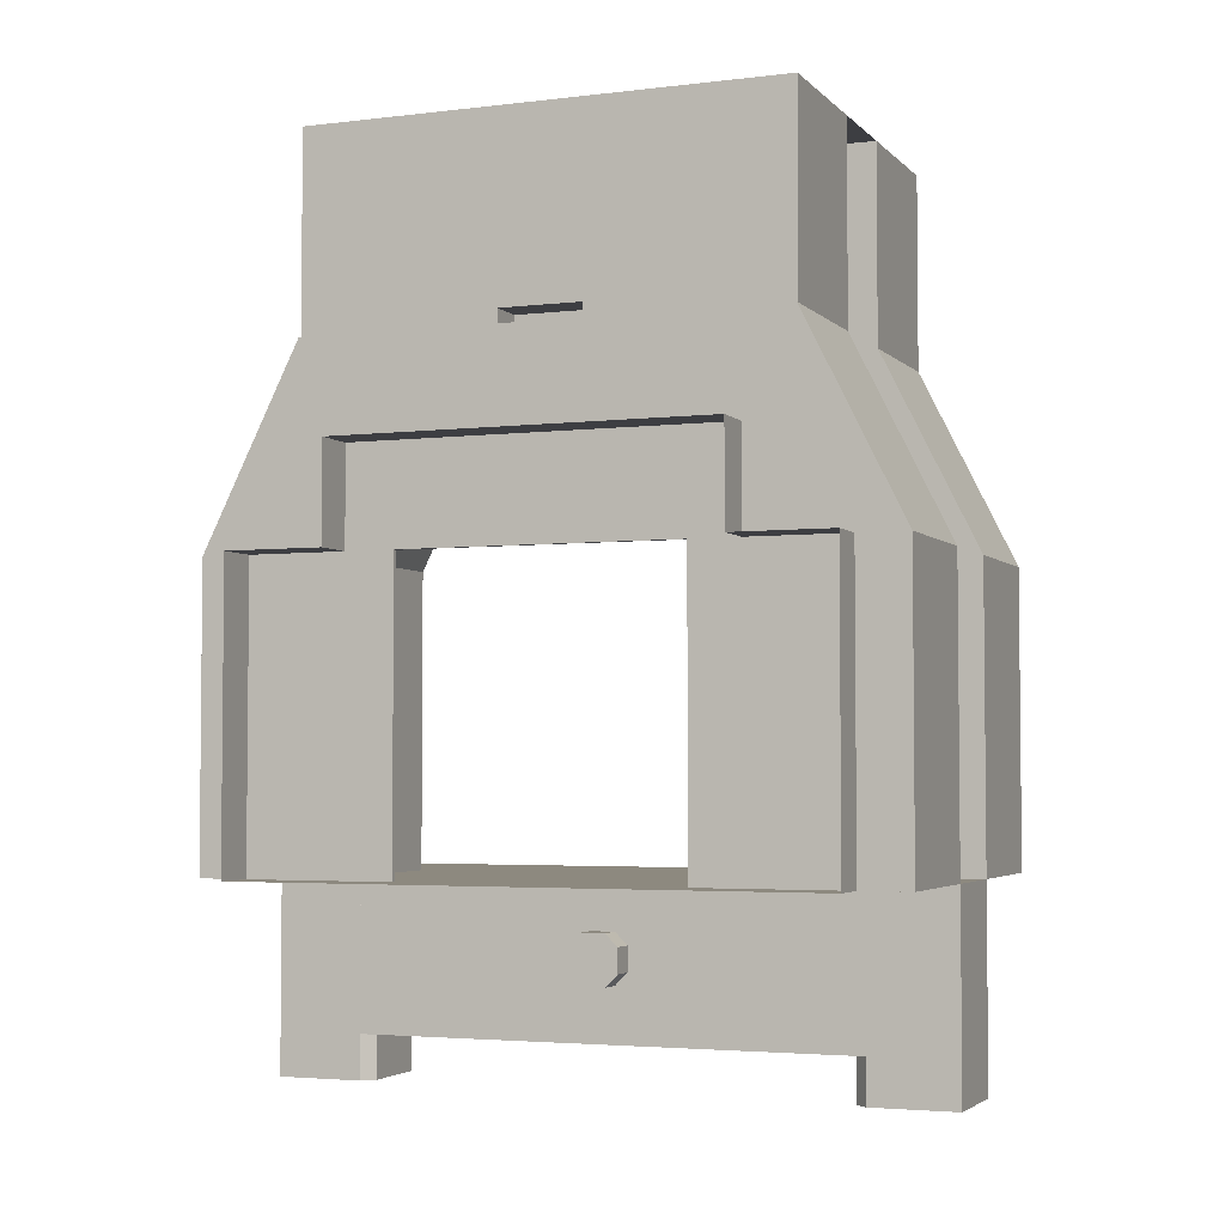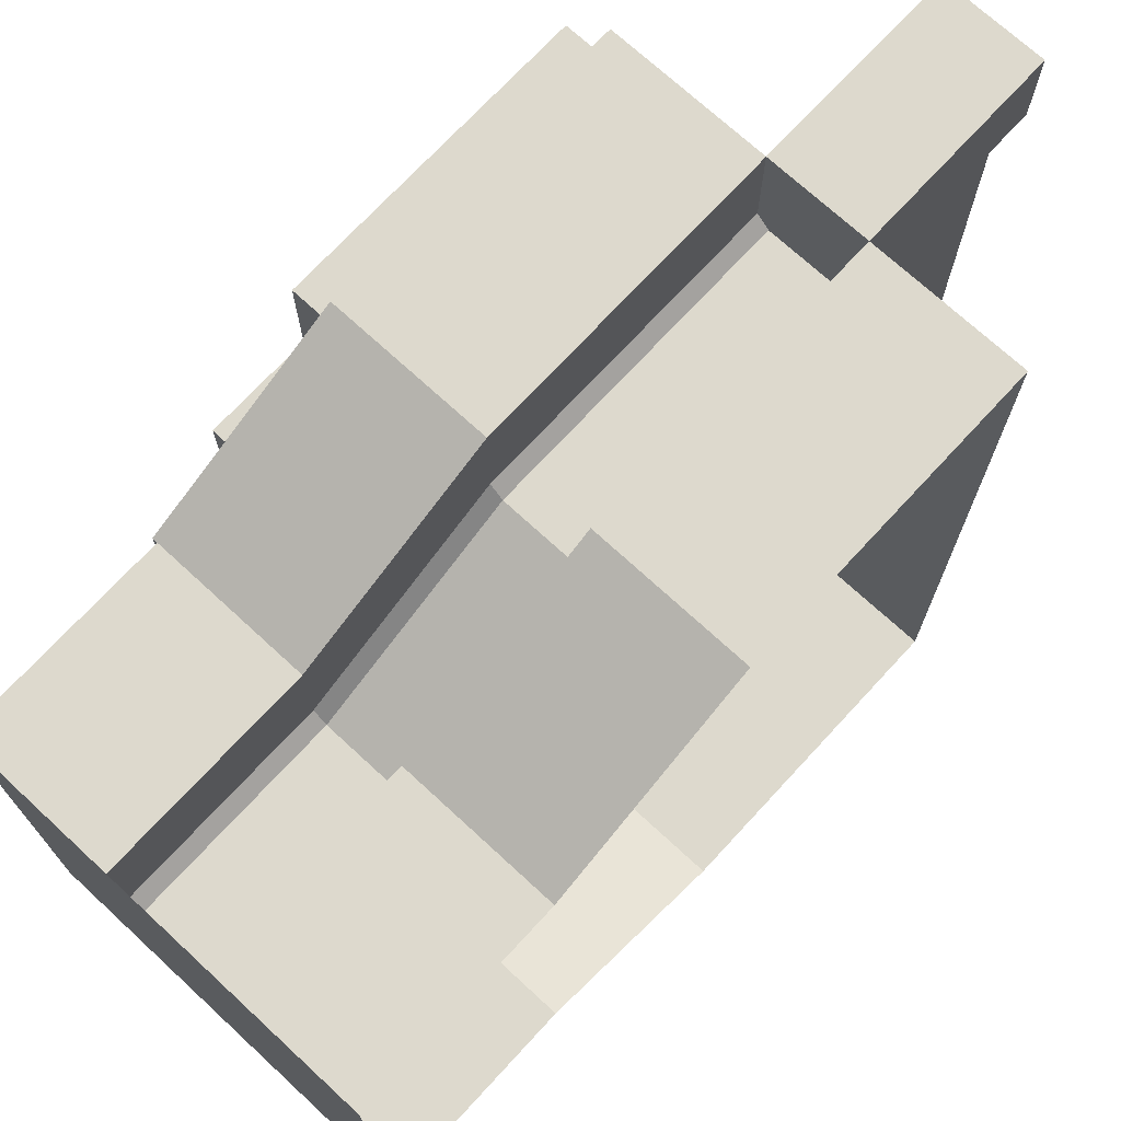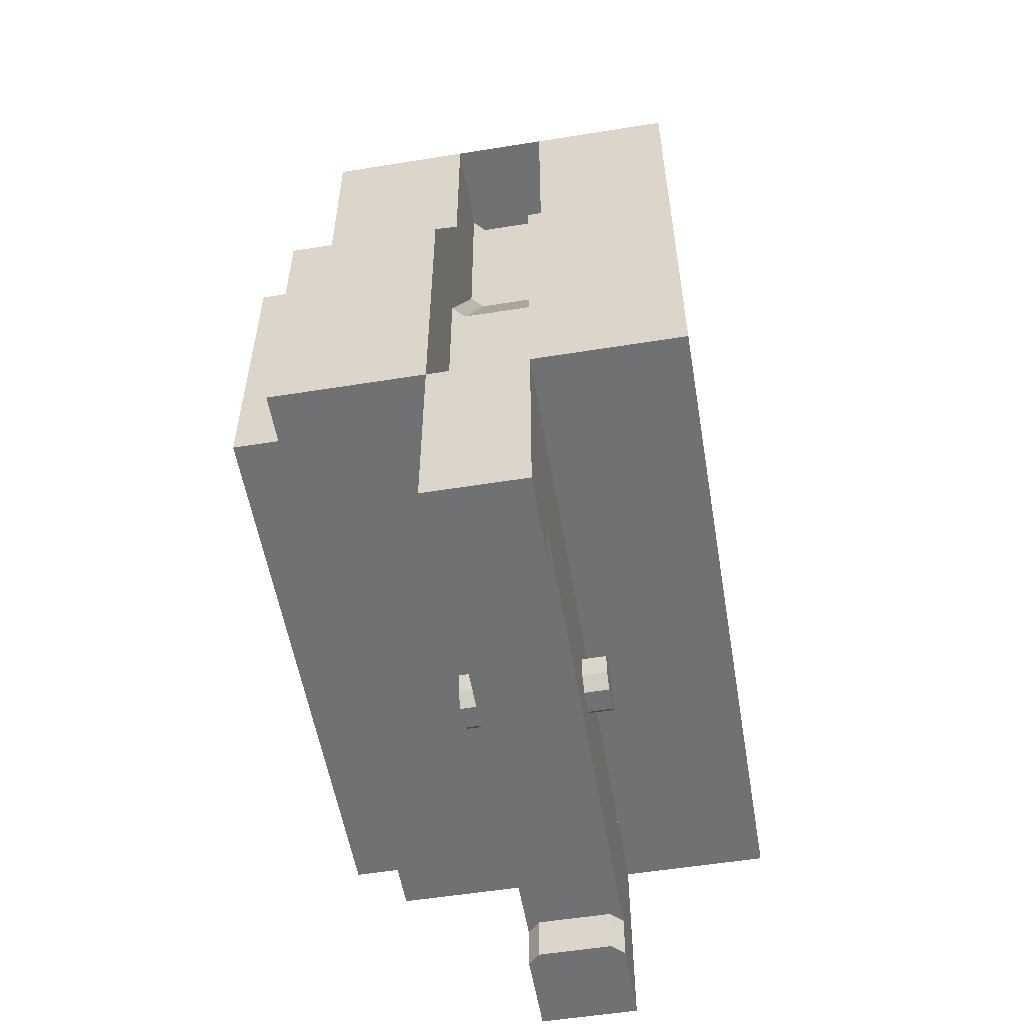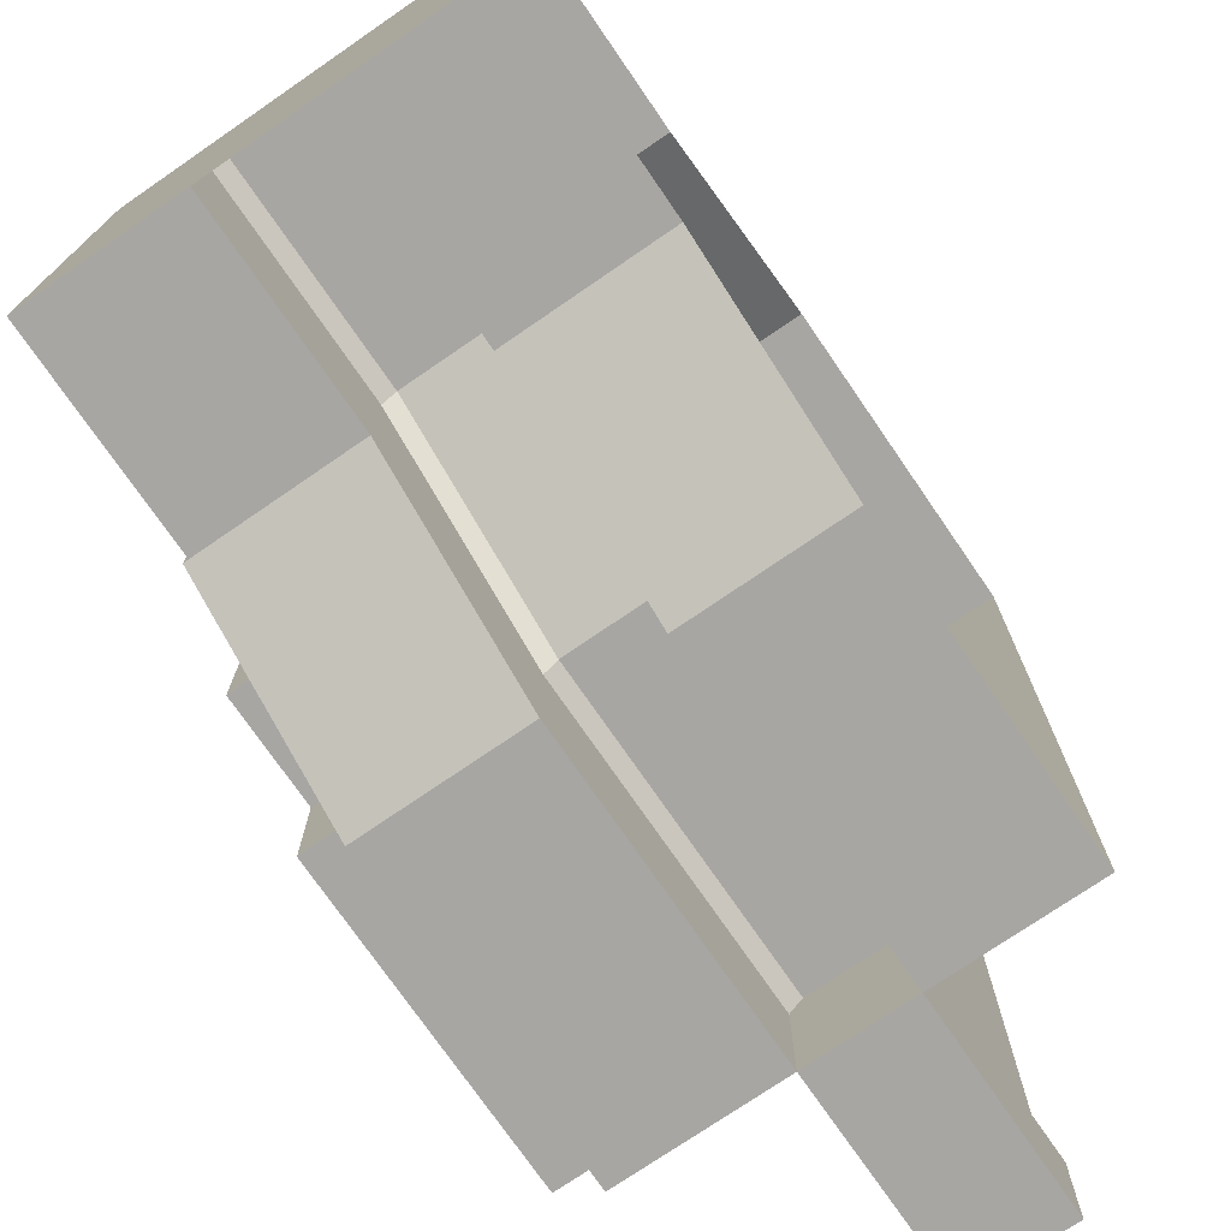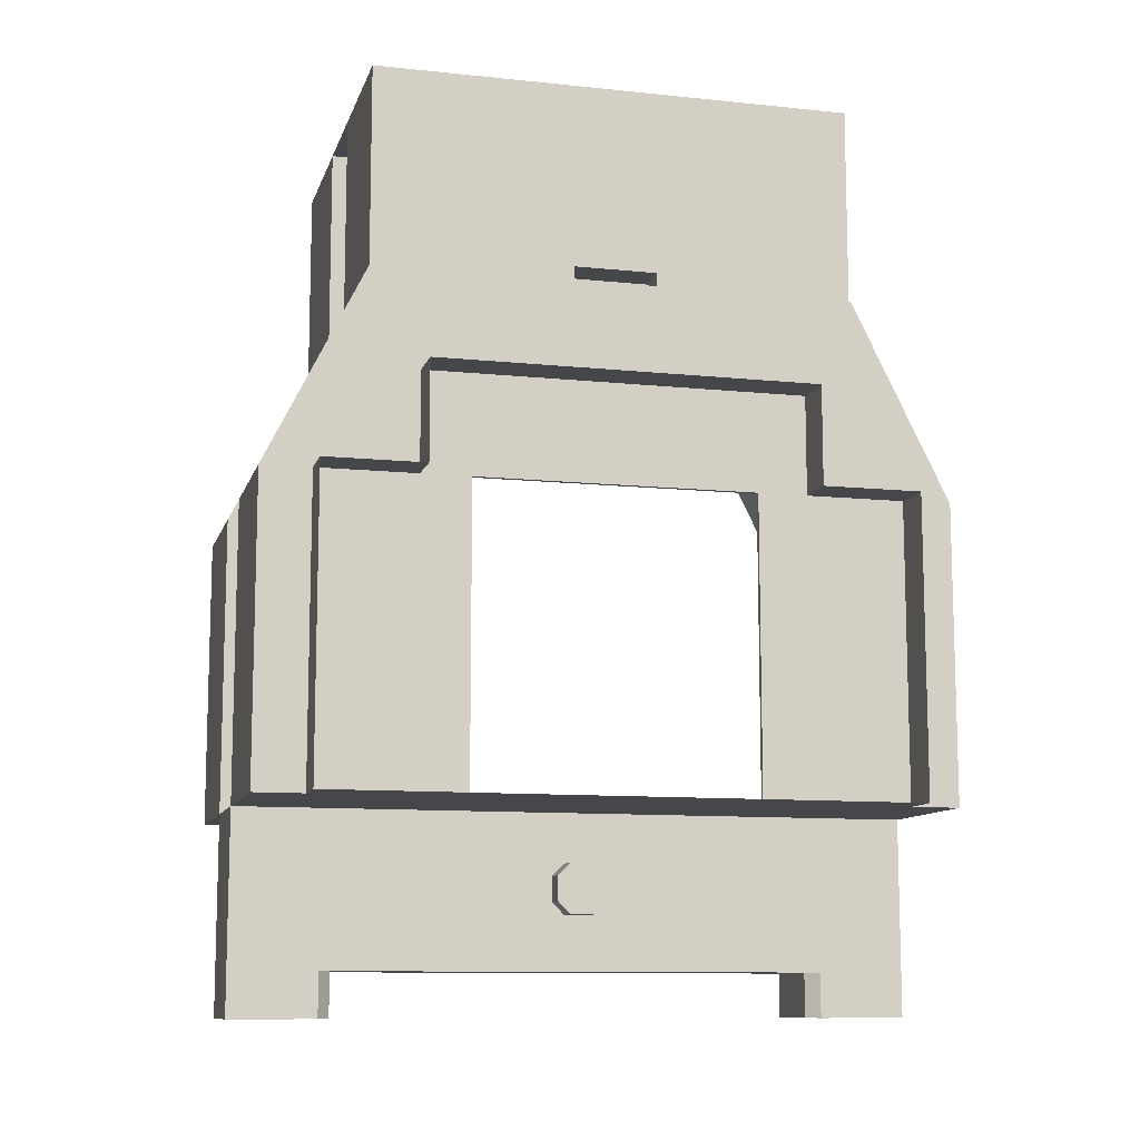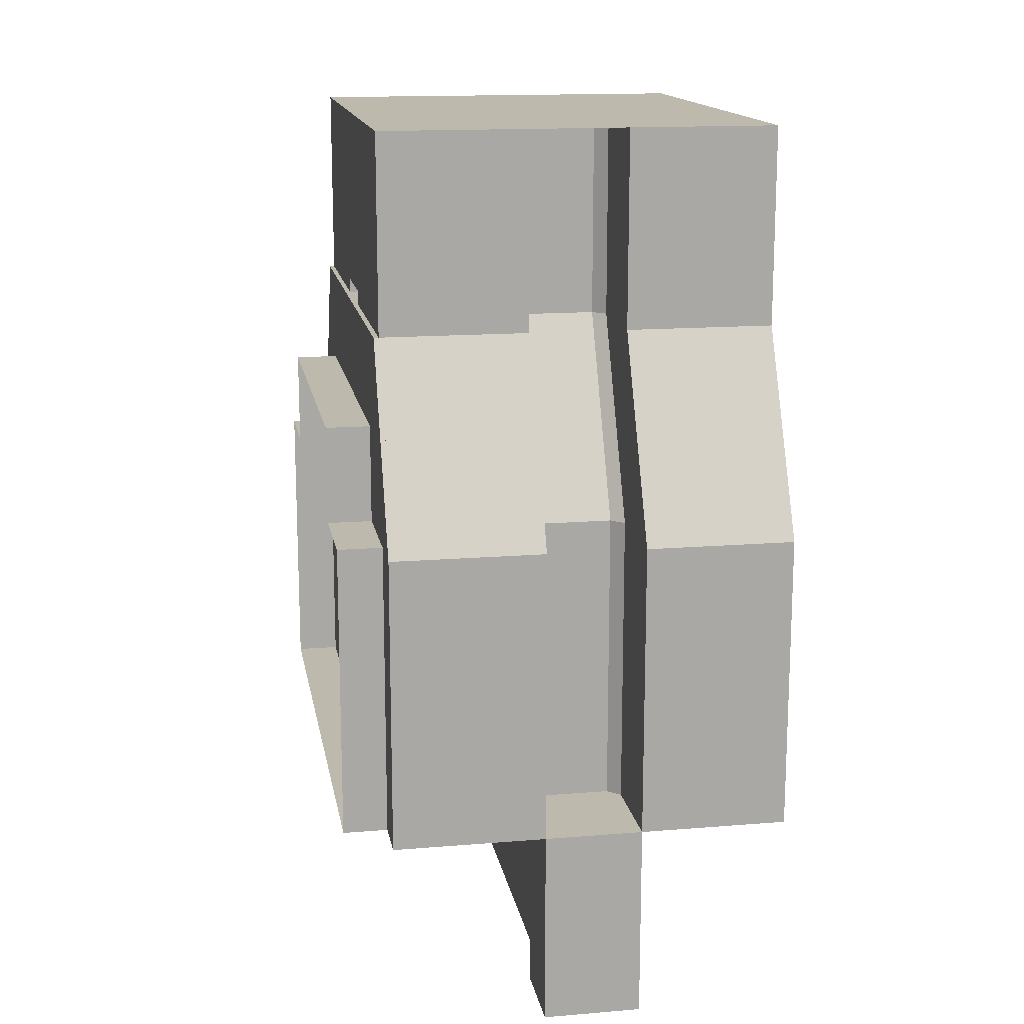
<metadata>
{"format":"obj","ext":"obj","renderer":"f3d","projection":"perspective","resolution":1024,"background":"white","views":[{"elev":-3.6,"azim":111.8,"up":"+Y"},{"elev":71.9,"azim":-137.3,"up":"+Z"},{"elev":-55.2,"azim":-170.4,"up":"+Y"},{"elev":-74.3,"azim":-145.5,"up":"+Z"},{"elev":-10.6,"azim":75.4,"up":"+Y"},{"elev":15.2,"azim":170.1,"up":"+Y"}]}
</metadata>
<code>
o Thresher-Room-Hallway-End
g Thresher-Room-Hallway-End
v 1.5 -1.75 0.5
v -1.5 -1.75 0.5
v 1.5 -1.25 0.5
v -1.5 -1.25 0.5
v -1.5 -1.75 -0.5
v 1.5 -1.75 -0.5
v -1.5 -1.25 -0.5
v 1.5 -1.25 -0.5
v 1.5 -1 0.25
v -1.5 -1 0.25
v 1.5 -1 -0.25
v -1.5 -1 -0.25
v 1.5 -2 -0.25
v -1.5 -2 -0.25
v 1.5 -2 0.25
v -1.5 -2 0.25
v -4 -2.384e-07 -6.828
v -1 -2.384e-07 -6.828
v -4 6 -6.828
v -1 6 -6.828
v -1 -2.384e-07 6.828
v -4 -2.384e-07 6.828
v -1 6 6.828
v -4 6 6.828
v -1 10 4.828
v -4 10 4.828
v -4 10 -4.828
v -1 10 -4.828
v -4 14 -4.828
v -1 14 -4.828
v -1 14 4.828
v -4 14 4.828
v -1 -3.1 -6.828
v -1 -3.1 6.828
v 1 -3.1 -6.828
v 1 -3.1 6.828
v -0.75 2.384e-07 4.628
v -0.75 6 4.628
v 0.75 2.384e-07 4.628
v 0.75 6 4.628
v -0.75 10 2.628
v 0.75 10 2.628
v -0.75 14 2.628
v 0.75 14 2.628
v -0.75 10 -2.628
v -0.75 6 -4.628
v 0.75 10 -2.628
v 0.75 6 -4.628
v -0.75 14 -2.628
v 0.75 14 -2.628
v -0.75 2.384e-07 -4.628
v 0.75 2.384e-07 -4.628
v 1 2.384e-07 -6.828
v 1 2.384e-07 6.828
v 4 2.384e-07 -6.828
v 4 2.384e-07 6.828
v 1 6 6.828
v 4 6 6.828
v 1 10 4.828
v 4 10 4.828
v 1 14 4.828
v 4 14 4.828
v 1 10 -4.828
v 1 6 -6.828
v 4 10 -4.828
v 4 6 -6.828
v 1 14 -4.828
v 4 14 -4.828
v -1 10 3.078
v -1 6 5.078
v -1 14 3.078
v 1 6 5.078
v 1 10 3.078
v 1 14 3.078
v -1 -2.384e-07 5.078
v 1 2.384e-07 5.078
v -1 10 -3.078
v -1 14 -3.078
v 1 14 -3.078
v 1 10 -3.078
v 1 6 -5.078
v -1 6 -5.078
v 1 2.384e-07 -5.078
v -1 -2.384e-07 -5.078
v 1 10 2.878
v 1 14 2.878
v 1 6 4.878
v 1 2.384e-07 4.878
v -1 6 4.878
v -1 2.384e-07 4.878
v -1 10 2.878
v -1 14 2.878
v -1 6 -4.878
v -1 10 -2.878
v 1 14 -2.878
v 1 10 -2.878
v 1 6 -4.878
v 1 2.384e-07 -4.878
v -1 2.384e-07 -4.878
v -1 14 -2.878
v -0.75 14 2.828
v 0.75 14 2.828
v 1 -4 6.828
v 1 -4 5.078
v 0.75 -4 4.828
v -0.75 -4 4.828
v -1 -4 5.078
v -1 -4 6.828
v 0.75 14 -2.828
v -0.75 14 -2.828
v -1 -4 -6.828
v -1 -4 -5.078
v -0.75 -4 -4.828
v 0.75 -4 -4.828
v 1 -4 -5.078
v 1 -4 -6.828
v 1 14 -1.609
v 1 14 1.609
v -1 14 1.609
v -1 14 -1.609
v -0.3333 14 -1.609
v 0.3333 14 -1.609
v 0.3333 14 1.609
v -0.3333 14 1.609
v -1 -0.8 6.828
v -1 -0.8 -6.828
v 1 -0.8 -6.828
v 1 -0.8 6.828
v -1 -0.9 6.828
v -1 -0.9 -6.828
v 1 -0.9 -6.828
v 1 -0.9 6.828
v 0.75 2.384e-07 -4.828
v -0.75 2.384e-07 -4.828
v 0.75 2.384e-07 4.828
v -0.75 2.384e-07 4.828
v 1 6 4.978
v 1 10 2.978
v -0.75 2.384e-07 4.728
v 0.75 2.384e-07 4.728
v 1 2.384e-07 4.978
v 0.75 14 2.728
v -0.75 14 2.728
v -1 6 4.978
v -1 2.384e-07 4.978
v -1 14 2.978
v -1 10 2.978
v 1 14 2.978
v 1 10 -2.978
v 1 6 -4.978
v -0.75 14 -2.728
v 0.75 14 -2.728
v 1 14 -2.978
v 0.75 2.384e-07 -4.728
v -0.75 2.384e-07 -4.728
v -1 10 -2.978
v -1 14 -2.978
v -1 2.384e-07 -4.978
v -1 6 -4.978
v 1 2.384e-07 -4.978
v 4 6 2.828
v 4 10 0.8282
v 4 0 2.828
v 4 6 -2.828
v 4 0 -2.828
v 4 10 -0.8282
v 4.1 6 -2.828
v 4.1 0 -6.828
v 4.1 6 -6.828
v 4.1 0 -2.828
v 4.1 10 0.8282
v 4.1 6 2.828
v 4.1 10 -0.8282
v 4.1 0 2.828
v 4.1 6 6.828
v 4.1 0 6.828
v 4.1 10 -4.828
v 4.1 10 4.828
v 4 -2.384e-07 3.828
v 4 -2.384e-07 -3.828
v 5 -2.384e-07 3.828
v 5 -2.384e-07 -3.828
v 5 -2.384e-07 -5.828
v 4 -2.384e-07 -5.828
v 5 6 -5.828
v 4 6 -5.828
v 4 -2.384e-07 5.828
v 5 -2.384e-07 5.828
v 4 6 5.828
v 5 6 5.828
v 4 8 3.828
v 5 8 3.828
v 4 8 -3.828
v 5 8 -3.828
v 4 6 -3.828
v 5 6 -3.828
v 5 6 3.828
v 4 6 3.828
v 4 10.3 0.8282
v 4 14 0.8282
v 4 14 -0.8282
v 4 10.3 -0.8282
v 3.25 10.3 0.8282
v 3.25 10 0.8282
v 3.25 10 -0.8282
v 3.25 10.3 -0.8282
v 3.75 10.3 0.8282
v 3.75 10 0.8282
v 3.75 10 -0.8282
v 3.75 10.3 -0.8282
v 3.5 10.3 0.8282
v 3.5 10 0.8282
v 3.5 10 -0.8282
v 3.5 10.3 -0.8282
f 11 13 8
f 15 13 11
f 15 11 9
f 15 9 3
f 3 1 15
f 13 6 8
f 7 5 14
f 16 2 4
f 4 10 16
f 10 12 16
f 12 14 16
f 7 14 12
f 32 119 31
f 29 119 32
f 120 119 29
f 30 120 29
f 118 62 61
f 68 62 118
f 117 68 118
f 67 68 117
f 71 102 101
f 71 74 102
f 31 74 71
f 61 74 31
f 107 103 108
f 104 103 107
f 104 107 105
f 107 106 105
f 110 109 78
f 79 67 30
f 78 79 30
f 109 79 78
f 112 115 114
f 112 111 115
f 111 116 115
f 112 114 113
f 123 61 31
f 123 118 61
f 31 124 123
f 119 124 31
f 67 117 122
f 67 122 30
f 30 122 121
f 30 121 120
f 62 200 199
f 62 199 60
f 199 162 60
f 202 65 166
f 68 65 202
f 201 68 202
f 4 2 1
f 1 3 4
f 8 6 5
f 5 7 8
f 12 10 9
f 9 11 12
f 16 14 13
f 13 15 16
f 11 8 7
f 7 12 11
f 14 5 6
f 6 13 14
f 10 4 3
f 3 9 10
f 15 1 2
f 2 16 15
f 18 20 19
f 19 17 18
f 22 24 23
f 23 21 22
f 17 22 21
f 21 18 17
f 25 23 24
f 24 26 25
f 27 19 20
f 20 28 27
f 29 27 28
f 28 30 29
f 31 25 26
f 26 32 31
f 35 33 34
f 34 36 35
f 39 37 38
f 38 40 39
f 40 38 41
f 41 42 40
f 42 41 43
f 43 44 42
f 47 45 46
f 46 48 47
f 50 49 45
f 45 47 50
f 48 46 51
f 51 52 48
f 55 53 54
f 54 56 55
f 56 54 57
f 57 58 56
f 58 57 59
f 59 60 58
f 60 59 61
f 61 62 60
f 65 63 64
f 64 66 65
f 68 67 63
f 63 65 68
f 66 64 53
f 53 55 66
f 70 23 25
f 25 69 70
f 69 25 31
f 31 71 69
f 73 59 57
f 57 72 73
f 74 61 59
f 59 73 74
f 75 21 23
f 23 70 75
f 72 57 54
f 54 76 72
f 78 30 28
f 28 77 78
f 80 63 67
f 67 79 80
f 81 64 63
f 63 80 81
f 77 28 20
f 20 82 77
f 83 53 64
f 64 81 83
f 82 20 18
f 18 84 82
f 85 42 44
f 44 86 85
f 87 40 42
f 42 85 87
f 88 39 40
f 40 87 88
f 89 38 37
f 37 90 89
f 91 41 38
f 38 89 91
f 92 43 41
f 41 91 92
f 93 46 45
f 45 94 93
f 95 50 47
f 47 96 95
f 96 47 48
f 48 97 96
f 97 48 52
f 52 98 97
f 99 51 46
f 46 93 99
f 94 45 49
f 49 100 94
f 122 117 118
f 118 123 122
f 120 121 124
f 124 119 120
f 126 18 21
f 21 125 126
f 127 53 18
f 18 126 127
f 128 54 53
f 53 127 128
f 125 21 54
f 54 128 125
f 33 130 129
f 129 34 33
f 35 131 130
f 130 33 35
f 36 132 131
f 131 35 36
f 34 129 132
f 132 36 34
f 115 83 133
f 133 114 115
f 112 84 18
f 18 111 112
f 116 53 83
f 83 115 116
f 111 18 53
f 53 116 111
f 114 133 134
f 134 113 114
f 113 134 84
f 84 112 113
f 103 54 21
f 21 108 103
f 108 21 75
f 75 107 108
f 104 76 54
f 54 103 104
f 105 135 76
f 76 104 105
f 106 136 135
f 135 105 106
f 107 75 136
f 136 106 107
f 140 135 136
f 136 139 140
f 141 76 135
f 135 140 141
f 143 101 102
f 102 142 143
f 145 75 70
f 70 144 145
f 139 136 75
f 75 145 139
f 147 69 71
f 71 146 147
f 148 74 73
f 73 138 148
f 137 72 76
f 76 141 137
f 142 102 74
f 74 148 142
f 146 71 101
f 101 143 146
f 85 138 137
f 137 87 85
f 39 140 139
f 139 37 39
f 88 141 140
f 140 39 88
f 43 143 142
f 142 44 43
f 90 145 144
f 144 89 90
f 37 139 145
f 145 90 37
f 91 147 146
f 146 92 91
f 89 144 147
f 147 91 89
f 86 148 138
f 138 85 86
f 87 137 141
f 141 88 87
f 44 142 148
f 148 86 44
f 92 146 143
f 143 43 92
f 152 109 110
f 110 151 152
f 153 79 109
f 109 152 153
f 155 134 133
f 133 154 155
f 157 78 77
f 77 156 157
f 151 110 78
f 78 157 151
f 159 82 84
f 84 158 159
f 160 83 81
f 81 150 160
f 149 80 79
f 79 153 149
f 154 133 83
f 83 160 154
f 158 84 134
f 134 155 158
f 97 150 149
f 149 96 97
f 50 152 151
f 151 49 50
f 95 153 152
f 152 50 95
f 51 155 154
f 154 52 51
f 100 157 156
f 156 94 100
f 49 151 157
f 157 100 49
f 93 159 158
f 158 99 93
f 94 156 159
f 159 93 94
f 98 160 150
f 150 97 98
f 96 149 153
f 153 95 96
f 52 154 160
f 160 98 52
f 99 158 155
f 155 51 99
f 161 58 60
f 60 162 161
f 163 56 58
f 58 161 163
f 164 66 55
f 55 165 164
f 166 65 66
f 66 164 166
f 164 161 162
f 162 166 164
f 167 170 168
f 168 169 167
f 167 173 171
f 171 172 167
f 174 172 175
f 175 176 174
f 173 167 169
f 169 177 173
f 172 171 178
f 178 175 172
f 170 165 55
f 55 168 170
f 167 164 165
f 165 170 167
f 168 55 66
f 66 169 168
f 178 60 58
f 58 175 178
f 169 66 65
f 65 177 169
f 177 65 166
f 166 173 177
f 173 166 162
f 162 171 173
f 172 161 164
f 164 167 172
f 171 162 60
f 60 178 171
f 174 163 161
f 161 172 174
f 175 58 56
f 56 176 175
f 176 56 163
f 163 174 176
f 182 180 179
f 179 181 182
f 186 184 183
f 183 185 186
f 190 188 187
f 187 189 190
f 194 192 191
f 191 193 194
f 184 180 182
f 182 183 184
f 185 196 195
f 195 186 185
f 188 181 179
f 179 187 188
f 189 198 197
f 197 190 189
f 192 197 198
f 198 191 192
f 193 195 196
f 196 194 193
f 202 199 200
f 200 201 202
f 208 162 199
f 199 207 208
f 209 166 162
f 162 208 209
f 210 202 166
f 166 209 210
f 207 199 202
f 202 210 207
f 212 208 207
f 207 211 212
f 213 209 208
f 208 212 213
f 214 210 209
f 209 213 214
f 211 207 210
f 210 214 211
f 124 121 122 123
f 129 130 126 125
f 130 131 127 126
f 131 132 128 127
f 132 129 125 128
f 137 138 73 72
f 147 144 70 69
f 149 150 81 80
f 159 156 77 82
f 54 53 18 21
f 206 205 204 203
f 203 204 212 211
f 204 205 213 212
f 205 206 214 213
f 206 203 211 214

</code>
